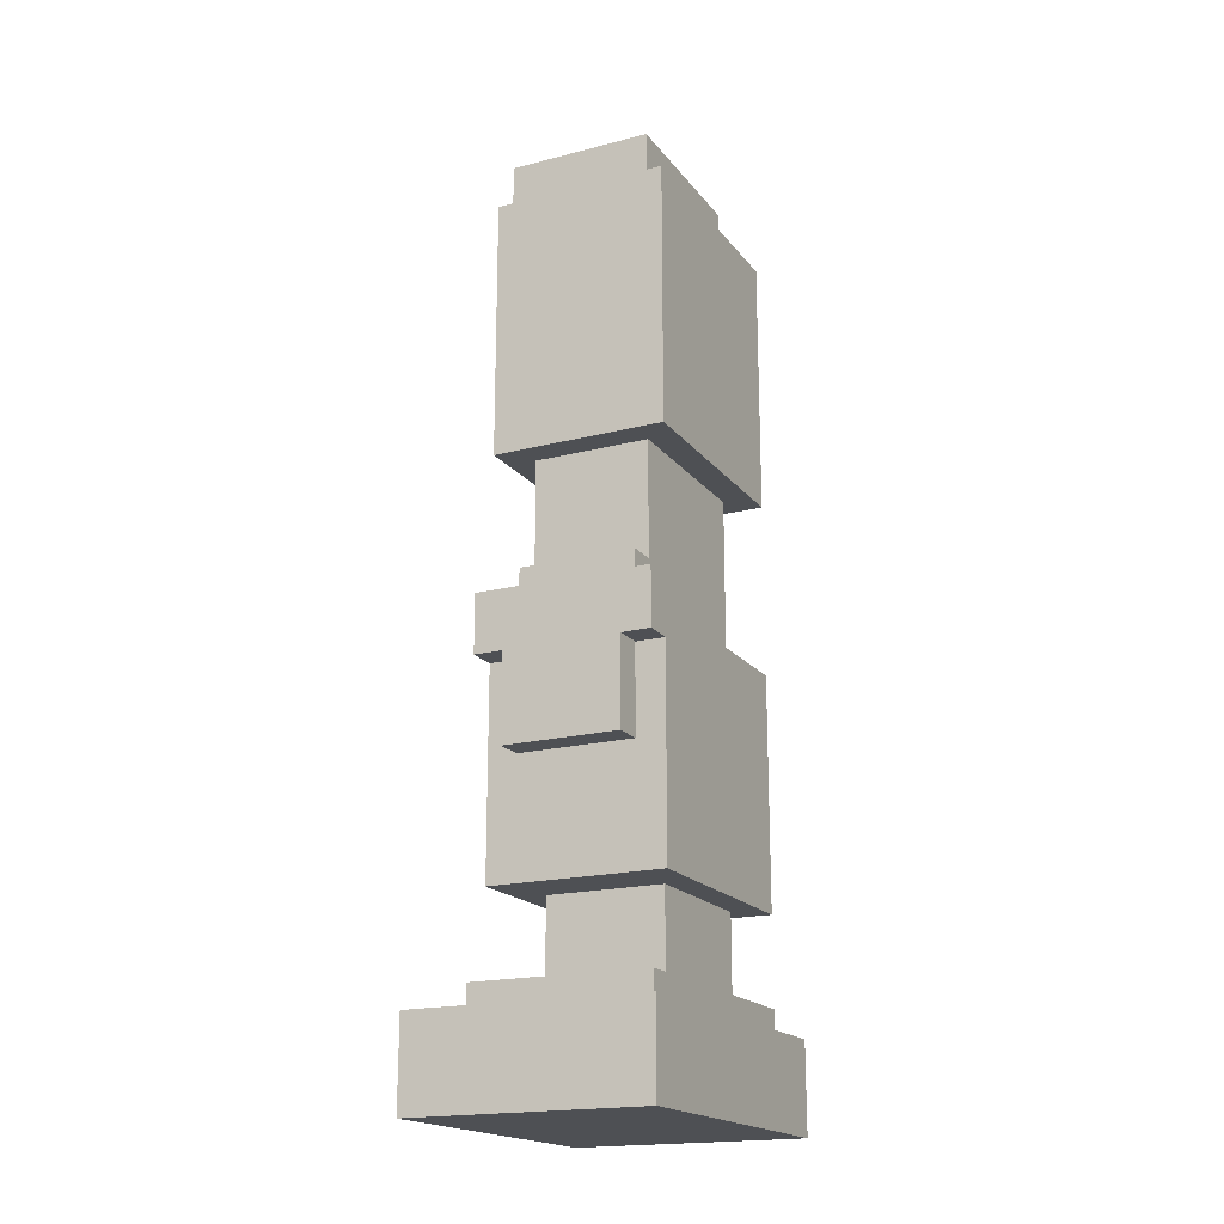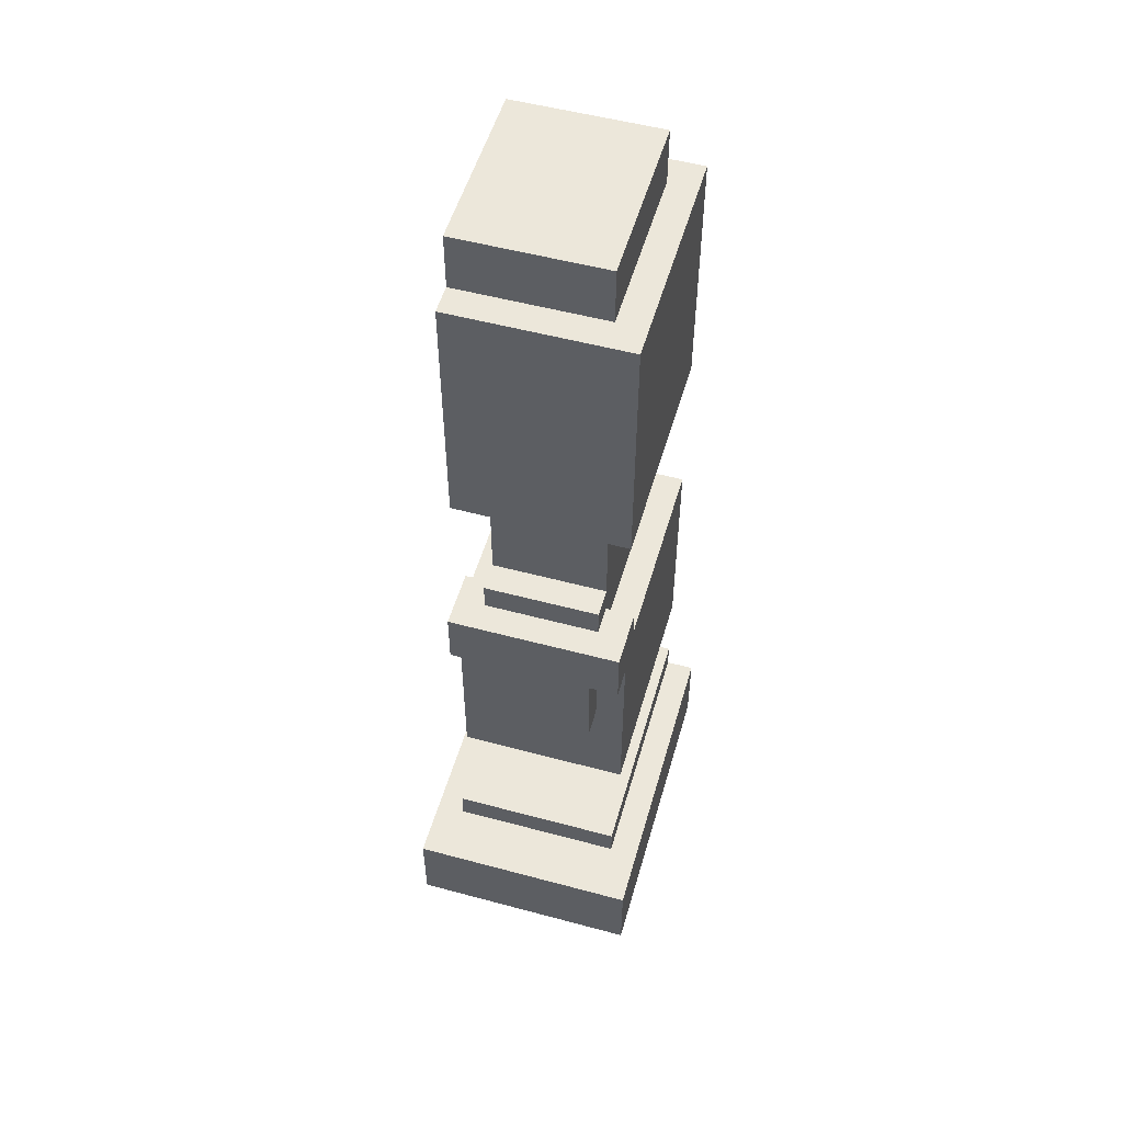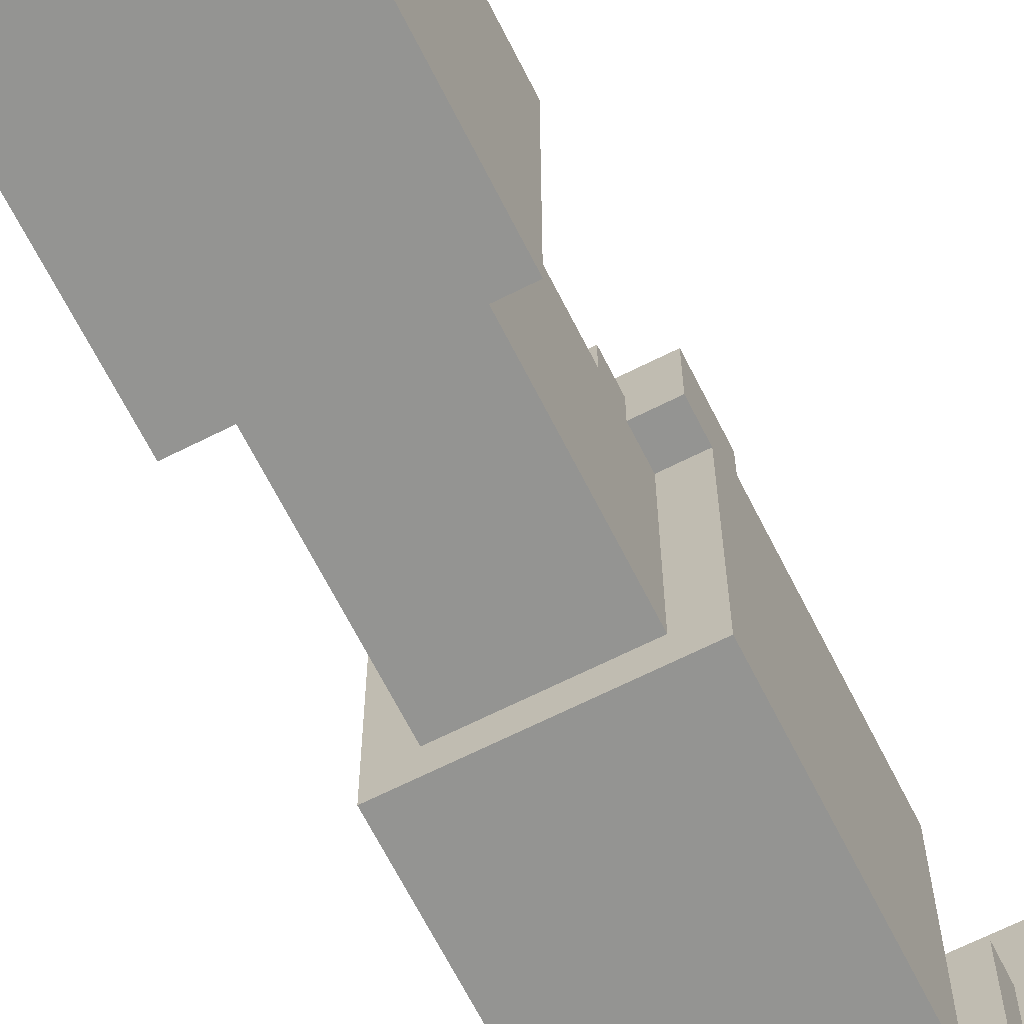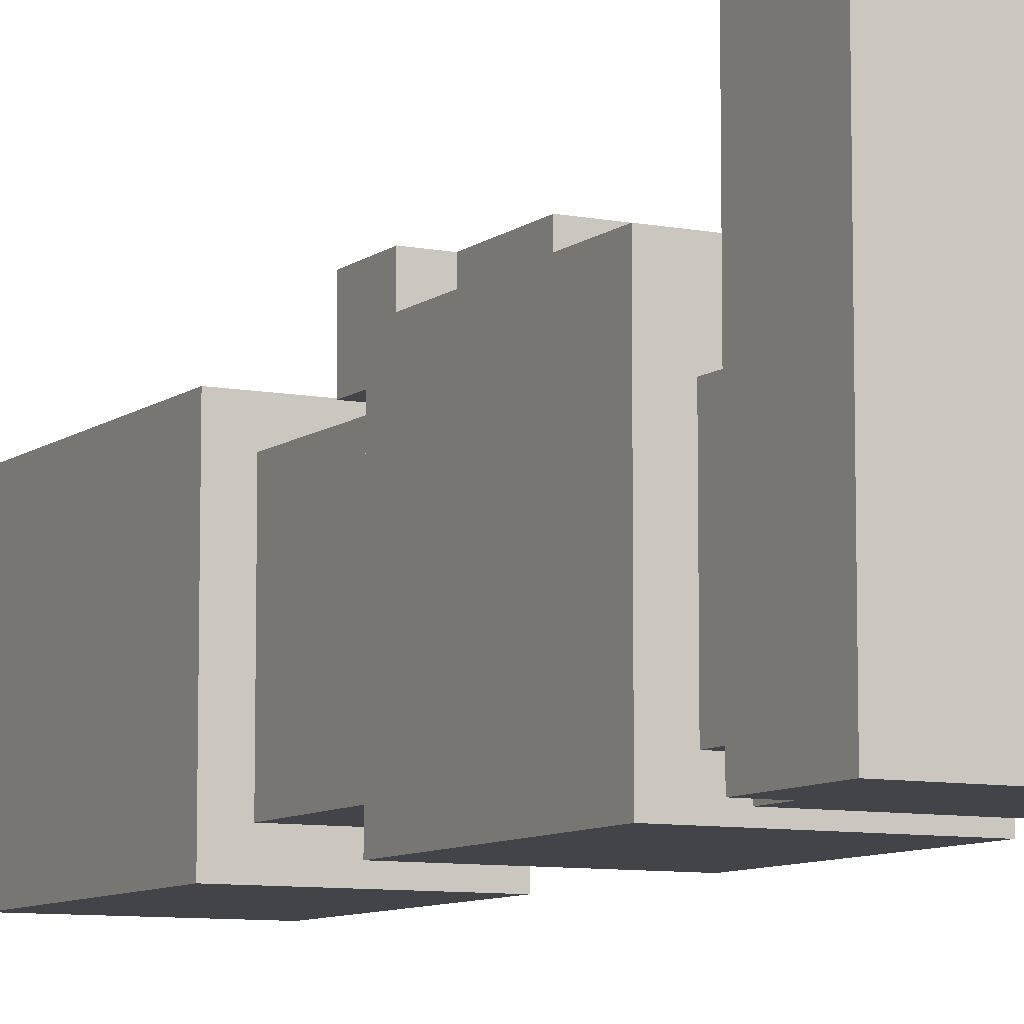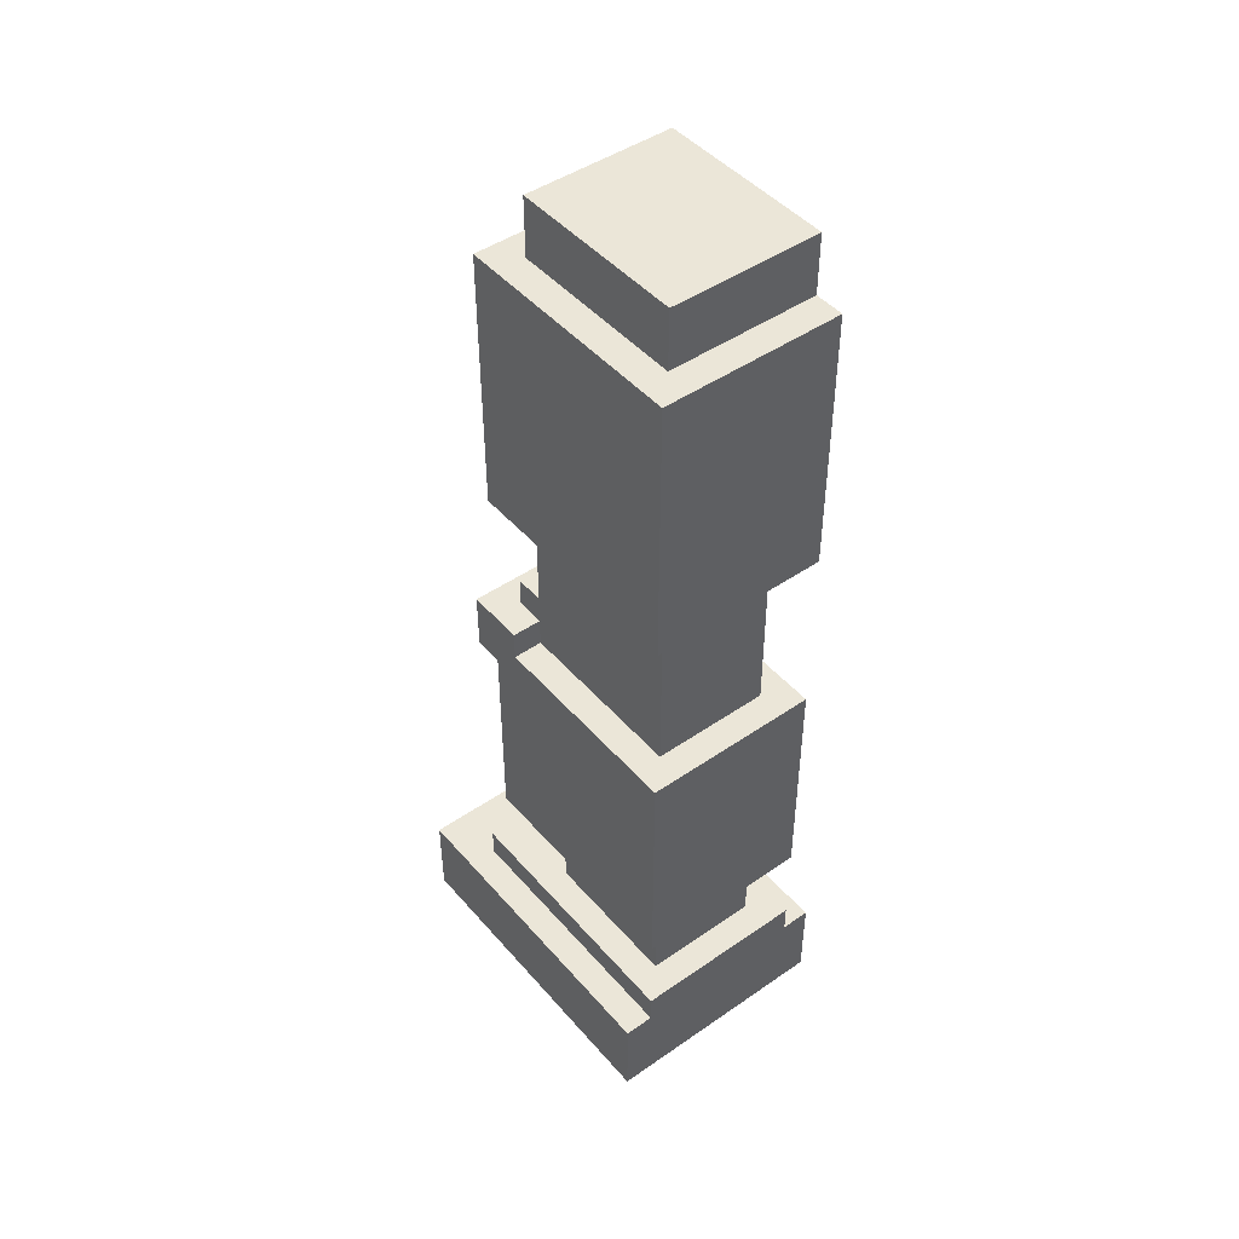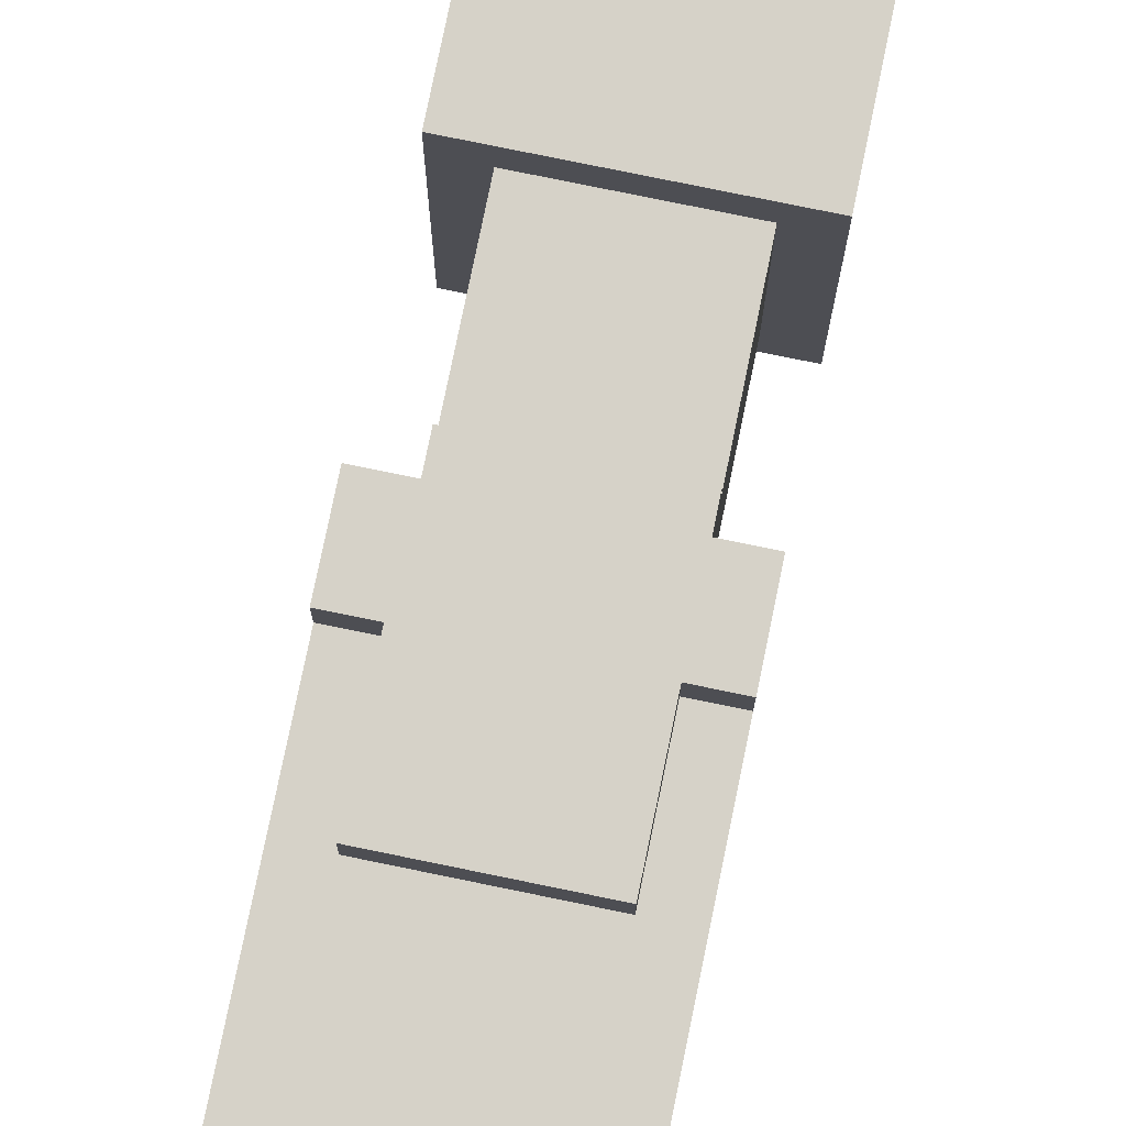
<metadata>
{"format":"obj","ext":"obj","renderer":"f3d","projection":"perspective","resolution":1024,"background":"white","views":[{"elev":-18.8,"azim":26.1,"up":"+Y"},{"elev":53.4,"azim":16.0,"up":"+Y"},{"elev":-66.9,"azim":-153.2,"up":"+Z"},{"elev":-8.5,"azim":-28.1,"up":"+Z"},{"elev":46.3,"azim":141.7,"up":"+Y"},{"elev":77.8,"azim":11.6,"up":"+Z"}]}
</metadata>
<code>
o
v 1.5 0.1 0.4
v 1.5 0.1 -0.7
v 1.5 0.4 0.4
v 1.5 0.4 -0.7
v 1.4 0.4 0.2
v 1.4 0.4 -0.7
v 1.4 0.5 0.2
v 1.4 0.5 -0.7
v 1.4 0.8 0.1
v 1.4 0.8 -0.7
v 1.4 1.3 0.1
v 1.4 1.3 0
v 1.4 1.5 0.2
v 1.4 1.5 0.1
v 1.4 1.6 0
v 1.4 1.6 -0.7
v 1.4 1.7 0.2
v 1.4 1.7 0
v 1.4 2.2 0.1
v 1.4 2.2 -0.7
v 1.4 3.1 0.1
v 1.4 3.1 -0.7
v 1.3 0.5 -0.1
v 1.3 0.5 -0.6
v 1.3 0.8 -0.1
v 1.3 0.8 -0.6
v 1.3 1.2 0.2
v 1.3 1.2 0.1
v 1.3 1.3 0.1
v 1.3 1.5 0.2
v 1.3 1.5 0.1
v 1.3 1.6 0
v 1.3 1.6 -0.6
v 1.3 1.7 0.1
v 1.3 1.7 0
v 1.3 1.8 0.1
v 1.3 1.8 0
v 1.3 2.1 0
v 1.3 2.1 -0.6
v 1.3 2.2 0
v 1.3 2.2 -0.6
v 1.3 3.1 0
v 1.3 3.1 -0.6
v 1.3 3.3 0
v 1.3 3.3 -0.6
v 0.9 0.5 -0.1
v 0.9 0.5 -0.6
v 0.9 0.8 -0.1
v 0.9 0.8 -0.6
v 0.9 1.2 0.2
v 0.9 1.2 0.1
v 0.9 1.3 0.1
v 0.9 1.5 0.2
v 0.9 1.5 0.1
v 0.9 1.6 0
v 0.9 1.6 -0.6
v 0.9 1.7 0.1
v 0.9 1.7 0
v 0.9 1.8 0.1
v 0.9 1.8 0
v 0.9 2.1 0
v 0.9 2.1 -0.6
v 0.9 2.2 0
v 0.9 2.2 -0.6
v 0.8 0.4 0.2
v 0.8 0.4 -0.7
v 0.8 0.5 0.2
v 0.8 0.5 -0.7
v 0.8 0.8 0.1
v 0.8 0.8 -0.7
v 0.8 1.3 0.1
v 0.8 1.3 0
v 0.8 1.5 0.2
v 0.8 1.5 0.1
v 0.8 1.6 0
v 0.8 1.6 -0.7
v 0.8 1.7 0.2
v 0.8 1.7 0
v 0.8 2.2 0.1
v 0.8 2.2 -0.7
v 0.8 3.1 0.1
v 0.8 3.1 0
v 0.8 3.1 -0.6
v 0.8 3.1 -0.7
v 0.8 3.3 0
v 0.8 3.3 -0.6
v 0.7 0.1 0.4
v 0.7 0.1 -0.7
v 0.7 0.4 0.4
v 0.7 0.4 -0.7
v 1.5 0.1 0.4
v 1.5 0.4 0.4
v 0.7 0.1 0.4
v 0.7 0.4 0.4
v 1.4 0.4 0.2
v 1.4 0.5 0.2
v 1.4 1.5 0.2
v 1.4 1.7 0.2
v 1.3 1.2 0.2
v 1.3 1.5 0.2
v 0.9 1.2 0.2
v 0.9 1.5 0.2
v 0.8 0.4 0.2
v 0.8 0.5 0.2
v 0.8 1.5 0.2
v 0.8 1.7 0.2
v 1.4 0.8 0.1
v 1.4 1.3 0.1
v 1.4 1.5 0.1
v 1.4 2.2 0.1
v 1.4 3.1 0.1
v 1.3 1.2 0.1
v 1.3 1.3 0.1
v 1.3 1.5 0.1
v 1.3 1.7 0.1
v 1.3 1.8 0.1
v 0.9 1.2 0.1
v 0.9 1.3 0.1
v 0.9 1.5 0.1
v 0.9 1.7 0.1
v 0.9 1.8 0.1
v 0.8 0.8 0.1
v 0.8 1.3 0.1
v 0.8 1.5 0.1
v 0.8 2.2 0.1
v 0.8 3.1 0.1
v 1.3 1.8 0
v 1.3 2.1 0
v 1.3 2.2 0
v 1.3 3.1 0
v 1.3 3.3 0
v 0.9 1.8 0
v 0.9 2.1 0
v 0.9 2.2 0
v 0.8 3.1 0
v 0.8 3.3 0
v 1.3 0.5 -0.1
v 1.3 0.8 -0.1
v 0.9 0.5 -0.1
v 0.9 0.8 -0.1
v 1.4 1.6 0
v 1.4 1.7 0
v 1.3 1.6 0
v 1.3 1.7 0
v 0.9 1.6 0
v 0.9 1.7 0
v 0.8 1.6 0
v 0.8 1.7 0
v 1.3 0.5 -0.6
v 1.3 0.8 -0.6
v 1.3 1.6 -0.6
v 1.3 2.1 -0.6
v 1.3 2.2 -0.6
v 1.3 3.1 -0.6
v 1.3 3.3 -0.6
v 0.9 0.5 -0.6
v 0.9 0.8 -0.6
v 0.9 1.6 -0.6
v 0.9 2.1 -0.6
v 0.9 2.2 -0.6
v 0.8 3.1 -0.6
v 0.8 3.3 -0.6
v 1.5 0.1 -0.7
v 1.5 0.4 -0.7
v 1.4 0.4 -0.7
v 1.4 0.5 -0.7
v 1.4 0.8 -0.7
v 1.4 1.6 -0.7
v 1.4 2.2 -0.7
v 1.4 3.1 -0.7
v 0.8 0.4 -0.7
v 0.8 0.5 -0.7
v 0.8 0.8 -0.7
v 0.8 1.6 -0.7
v 0.8 2.2 -0.7
v 0.8 3.1 -0.7
v 0.7 0.1 -0.7
v 0.7 0.4 -0.7
v 1.5 0.1 0.4
v 0.7 0.1 0.4
v 1.3 0.1 -0.2
v 1 0.1 -0.2
v 1.3 0.1 -0.5
v 1 0.1 -0.5
v 1.5 0.1 -0.7
v 0.7 0.1 -0.7
v 1.4 0.8 0.1
v 0.8 0.8 0.1
v 1.3 0.8 -0.1
v 0.9 0.8 -0.1
v 1.3 0.8 -0.6
v 0.9 0.8 -0.6
v 1.4 0.8 -0.7
v 0.8 0.8 -0.7
v 1.3 1.2 0.2
v 0.9 1.2 0.2
v 1.3 1.2 0.1
v 0.9 1.2 0.1
v 1.4 1.5 0.2
v 1.3 1.5 0.2
v 0.9 1.5 0.2
v 0.8 1.5 0.2
v 1.4 1.5 0.1
v 1.3 1.5 0.1
v 0.9 1.5 0.1
v 0.8 1.5 0.1
v 1.4 2.2 0.1
v 0.8 2.2 0.1
v 1.3 2.2 0
v 0.9 2.2 0
v 1.3 2.2 -0.6
v 0.9 2.2 -0.6
v 1.4 2.2 -0.7
v 0.8 2.2 -0.7
v 1.5 0.4 0.4
v 0.7 0.4 0.4
v 1.4 0.4 0.2
v 0.8 0.4 0.2
v 1.5 0.4 -0.7
v 1.4 0.4 -0.7
v 0.8 0.4 -0.7
v 0.7 0.4 -0.7
v 1.4 0.5 0.2
v 0.8 0.5 0.2
v 1.3 0.5 -0.1
v 0.9 0.5 -0.1
v 1.3 0.5 -0.6
v 0.9 0.5 -0.6
v 1.4 0.5 -0.7
v 0.8 0.5 -0.7
v 1.4 1.6 0
v 1.3 1.6 0
v 0.9 1.6 0
v 0.8 1.6 0
v 1.3 1.6 -0.6
v 0.9 1.6 -0.6
v 1.4 1.6 -0.7
v 0.8 1.6 -0.7
v 1.4 1.7 0.2
v 0.8 1.7 0.2
v 1.3 1.7 0.1
v 0.9 1.7 0.1
v 1.4 1.7 0
v 1.3 1.7 0
v 0.9 1.7 0
v 0.8 1.7 0
v 1.3 1.8 0.1
v 0.9 1.8 0.1
v 1.3 1.8 0
v 0.9 1.8 0
v 1.4 3.1 0.1
v 0.8 3.1 0.1
v 1.3 3.1 0
v 0.8 3.1 0
v 1.3 3.1 -0.6
v 0.8 3.1 -0.6
v 1.4 3.1 -0.7
v 0.8 3.1 -0.7
v 1.3 3.3 0
v 0.8 3.3 0
v 1.3 3.3 -0.6
v 0.8 3.3 -0.6
f 1 2 3
f 3 2 4
f 5 6 7
f 7 6 8
f 9 10 11
f 11 10 12
f 11 12 14
f 12 10 15
f 13 14 15
f 14 12 15
f 15 10 16
f 13 15 17
f 17 15 18
f 19 20 21
f 21 20 22
f 23 24 25
f 25 24 26
f 27 28 29
f 27 29 30
f 30 29 31
f 32 33 35
f 34 35 36
f 35 33 37
f 36 35 37
f 37 33 38
f 38 33 39
f 38 39 40
f 40 39 41
f 42 43 44
f 44 43 45
f 48 47 46
f 49 47 48
f 52 51 50
f 53 52 50
f 54 52 53
f 58 56 55
f 59 58 57
f 60 56 58
f 60 58 59
f 61 56 60
f 62 56 61
f 63 62 61
f 64 62 63
f 67 66 65
f 68 66 67
f 71 70 69
f 72 70 71
f 74 72 71
f 75 70 72
f 75 74 73
f 75 72 74
f 76 70 75
f 77 75 73
f 78 75 77
f 81 80 79
f 82 80 81
f 83 80 82
f 84 80 83
f 85 83 82
f 86 83 85
f 89 88 87
f 90 88 89
f 91 92 93
f 93 92 94
f 97 98 100
f 99 100 101
f 100 98 102
f 101 100 102
f 95 96 103
f 103 96 104
f 102 98 105
f 105 98 106
f 107 108 112
f 108 109 113
f 112 108 113
f 113 109 114
f 107 112 117
f 115 116 120
f 120 116 121
f 107 117 122
f 117 118 122
f 118 119 123
f 122 118 123
f 123 119 124
f 110 111 125
f 125 111 126
f 127 128 132
f 128 129 133
f 132 128 133
f 133 129 134
f 130 131 135
f 135 131 136
f 137 138 139
f 139 138 140
f 143 142 141
f 144 142 143
f 147 146 145
f 148 146 147
f 156 150 149
f 157 150 156
f 158 152 151
f 159 153 152
f 159 152 158
f 160 153 159
f 161 155 154
f 162 155 161
f 165 164 163
f 171 165 163
f 171 166 165
f 172 166 171
f 173 168 167
f 174 168 173
f 175 170 169
f 176 170 175
f 177 171 163
f 178 171 177
f 179 180 181
f 181 180 182
f 179 181 183
f 181 182 183
f 182 180 184
f 183 182 184
f 179 183 185
f 183 184 185
f 184 180 186
f 185 184 186
f 187 188 189
f 189 188 190
f 187 189 191
f 190 188 192
f 187 191 193
f 191 192 193
f 192 188 194
f 193 192 194
f 195 196 197
f 197 196 198
f 199 200 203
f 203 200 204
f 201 202 205
f 205 202 206
f 207 208 209
f 209 208 210
f 207 209 211
f 210 208 212
f 207 211 213
f 211 212 213
f 212 208 214
f 213 212 214
f 217 216 215
f 218 216 217
f 219 217 215
f 220 217 219
f 221 216 218
f 222 216 221
f 225 224 223
f 226 224 225
f 227 225 223
f 228 224 226
f 229 227 223
f 229 228 227
f 230 224 228
f 230 228 229
f 235 232 231
f 236 234 233
f 237 235 231
f 237 236 235
f 238 234 236
f 238 236 237
f 241 240 239
f 242 240 241
f 243 241 239
f 244 241 243
f 245 240 242
f 246 240 245
f 249 248 247
f 250 248 249
f 253 252 251
f 254 252 253
f 255 253 251
f 257 255 251
f 257 256 255
f 258 256 257
f 261 260 259
f 262 260 261

</code>
